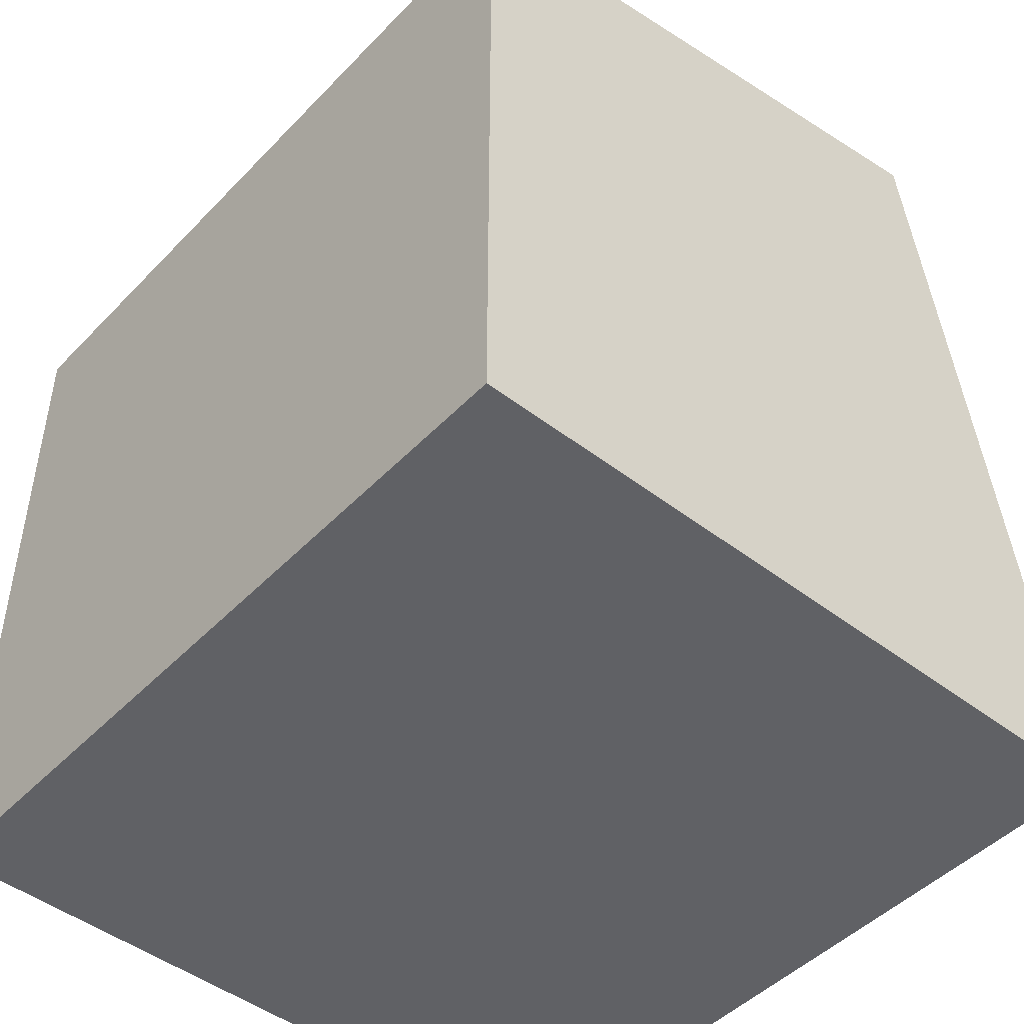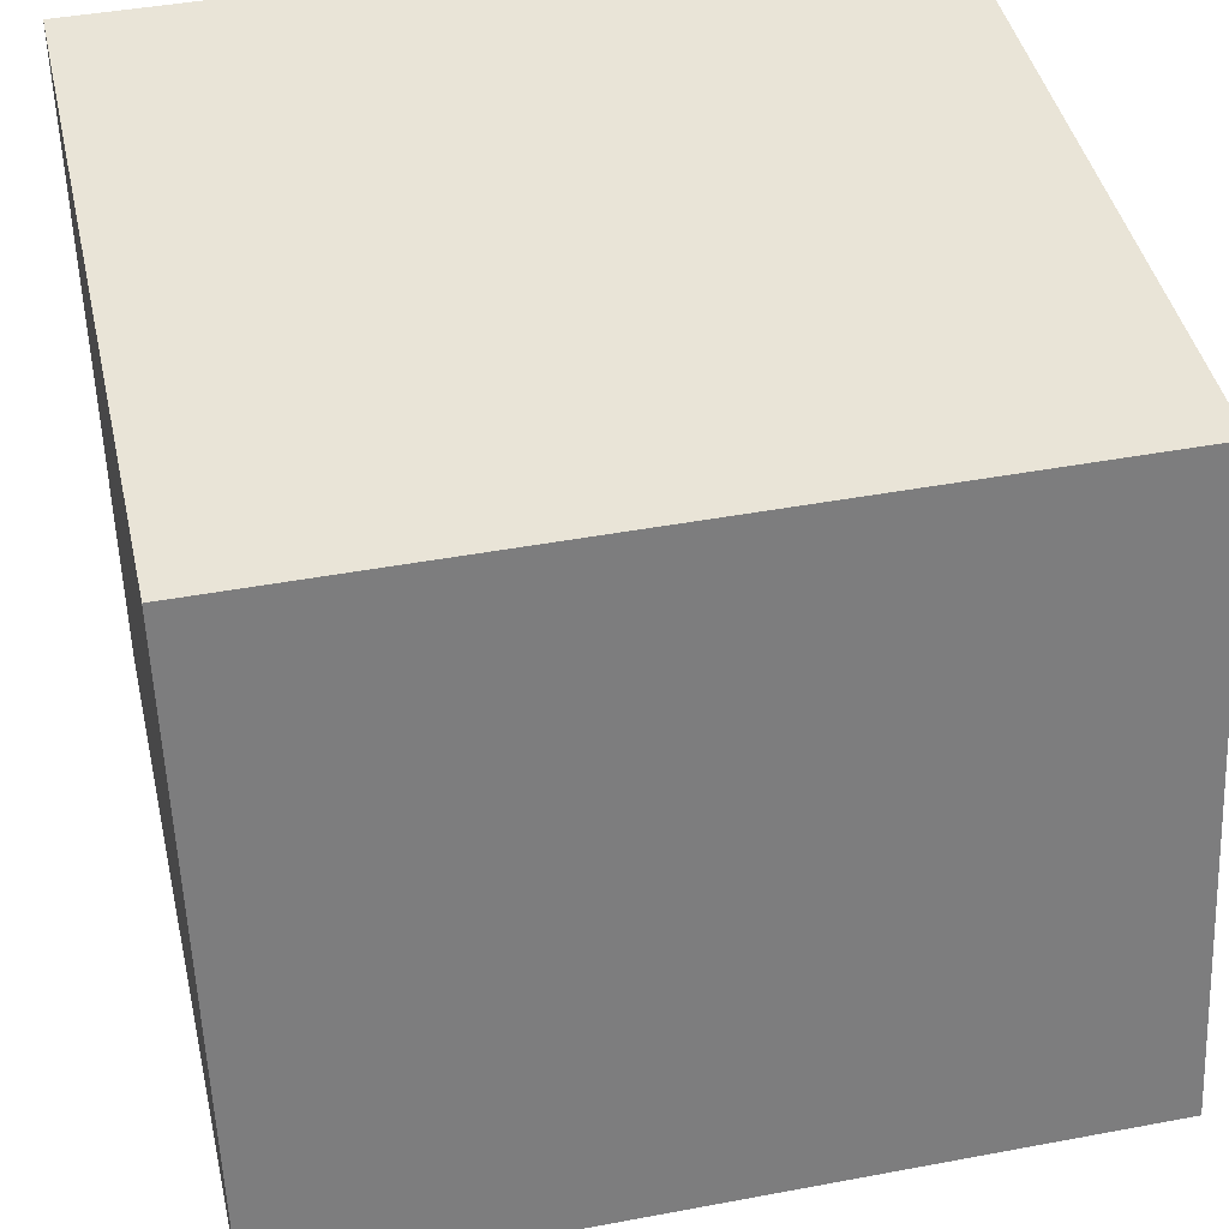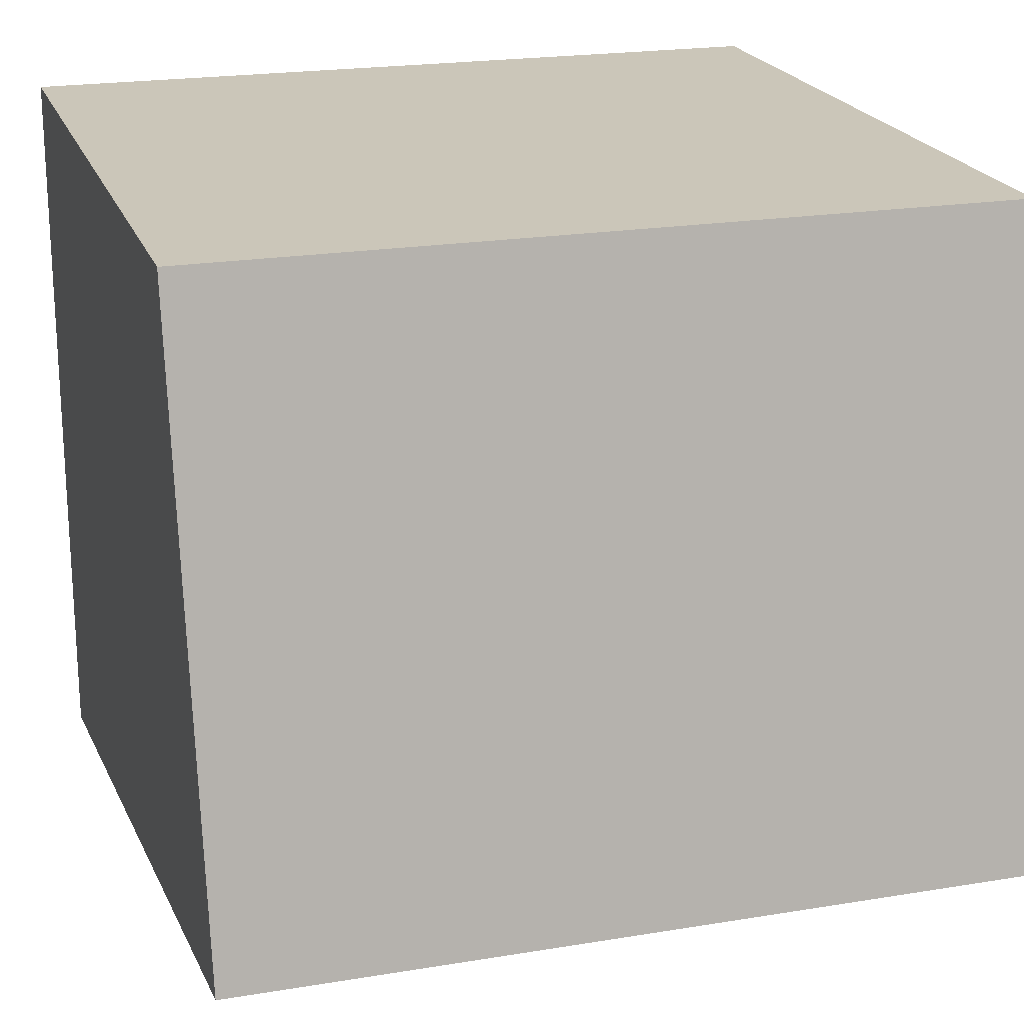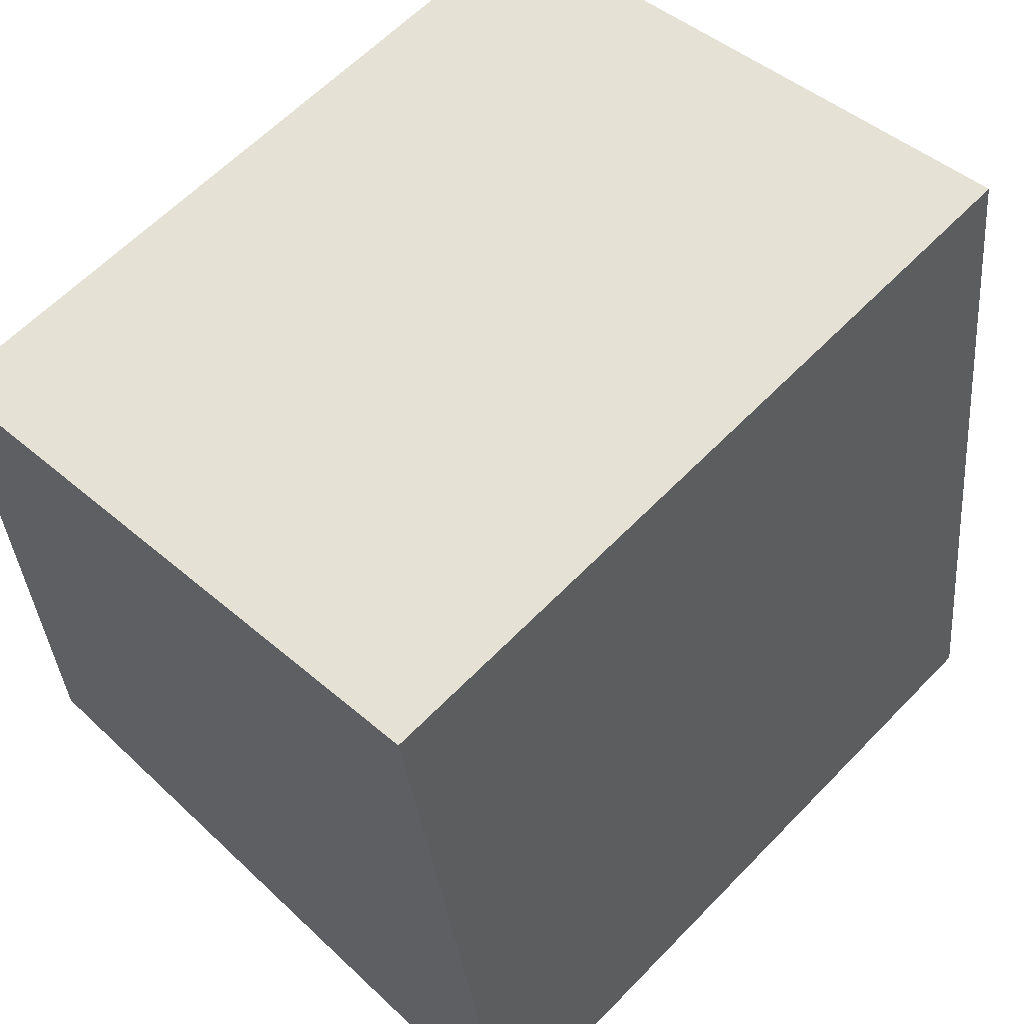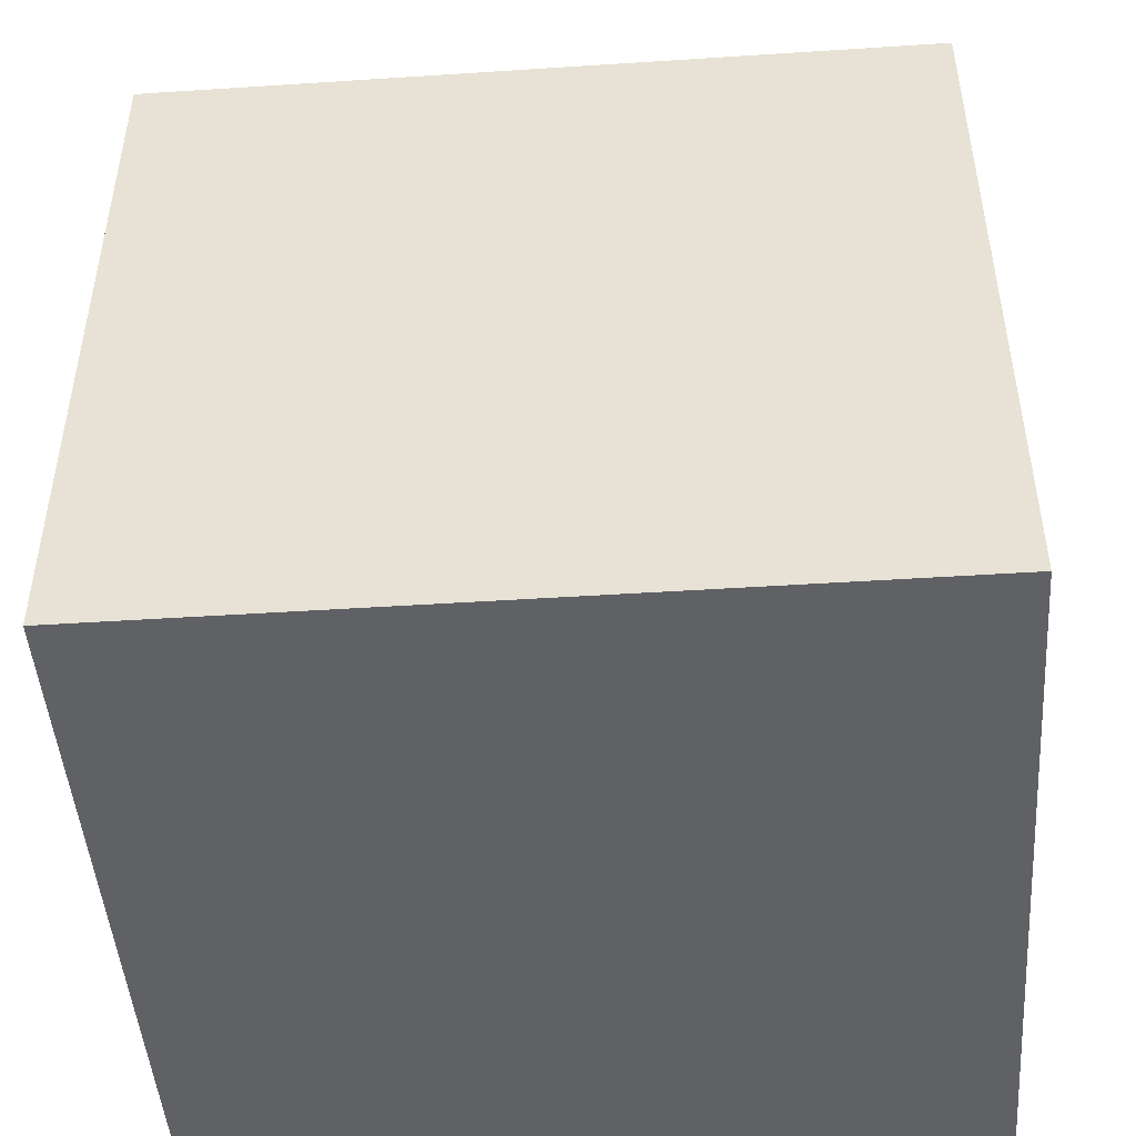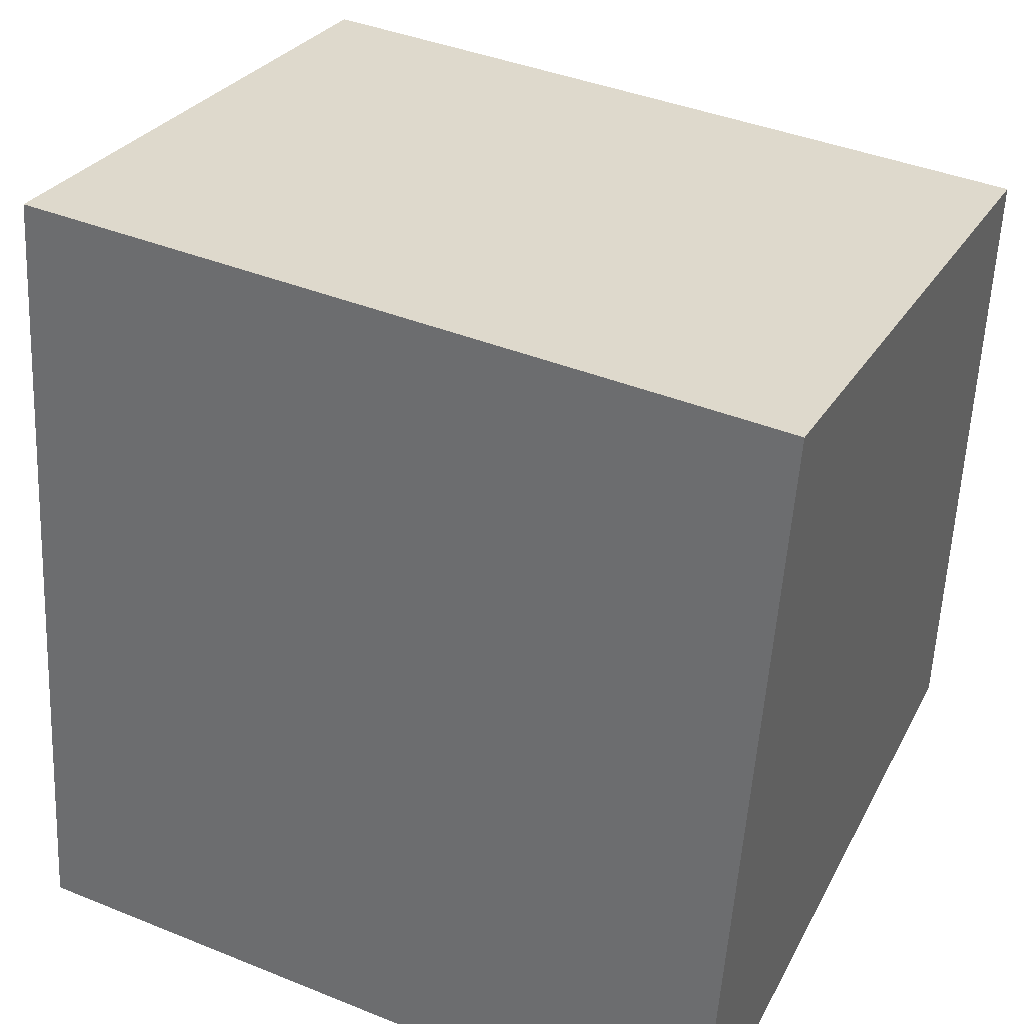
<metadata>
{"format":"obj","ext":"obj","renderer":"f3d","projection":"perspective","resolution":1024,"background":"white","views":[{"elev":-47.2,"azim":49.0,"up":"+Y"},{"elev":42.9,"azim":167.4,"up":"+Z"},{"elev":20.9,"azim":163.3,"up":"+Z"},{"elev":61.6,"azim":133.8,"up":"+Y"},{"elev":-47.1,"azim":4.2,"up":"+Y"},{"elev":41.4,"azim":-154.0,"up":"+Y"}]}
</metadata>
<code>
g pb_Mesh234138
v 1.261 -3 1.5
v -1.939 -3 1.5
v 1.261 0 1.5
v -1.939 0 1.5
v -1.939 -3 1.5
v -1.939 -3 -1.5
v -1.939 0 1.5
v -1.939 0.5 -1
v -1.939 -3 -1.5
v 1.261 -3 -1.5
v -1.939 0.5 -1
v 1.261 0.5 -1
v 1.261 -3 -1.5
v 1.261 -3 1.5
v 1.261 0.5 -1
v 1.261 0 1.5
v 1.261 0 1.5
v -1.939 0 1.5
v 1.261 0.5 -1
v -1.939 0.5 -1
v 1.261 -3 -1.5
v -1.939 -3 -1.5
v 1.261 -3 1.5
v -1.939 -3 1.5
g pb_Mesh234138_0
f 3 2 1
f 3 4 2
f 7 6 5
f 7 8 6
f 11 10 9
f 11 12 10
f 15 14 13
f 15 16 14
f 19 18 17
f 19 20 18
f 23 22 21
f 23 24 22

</code>
